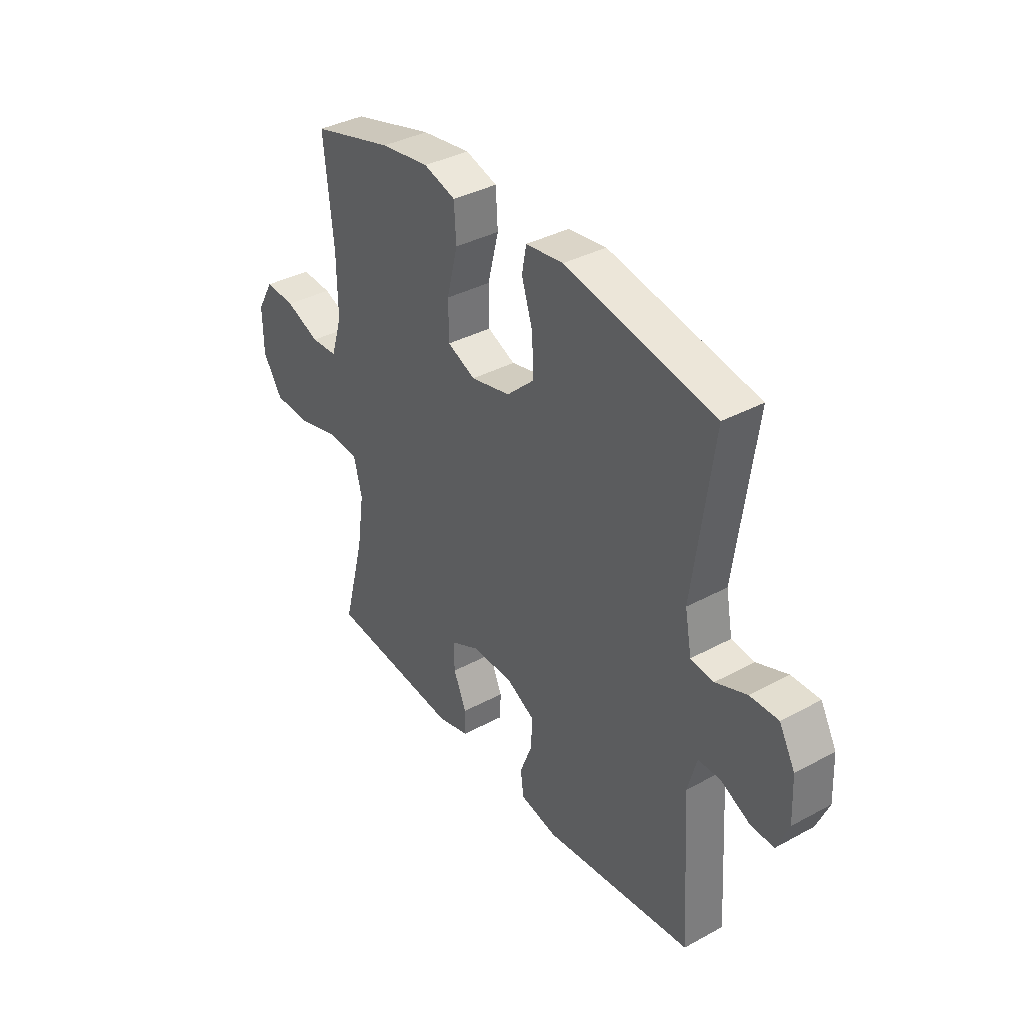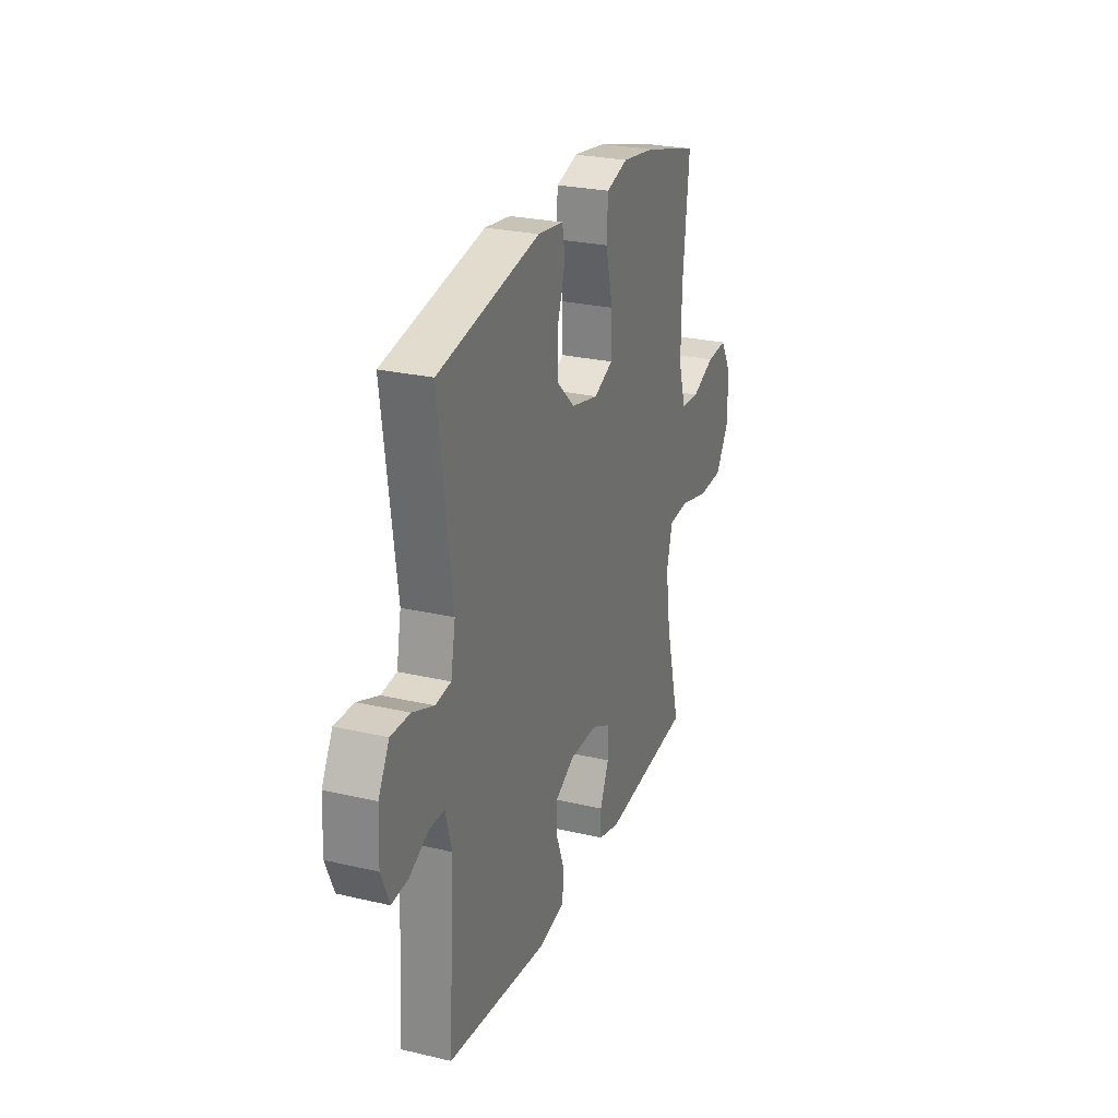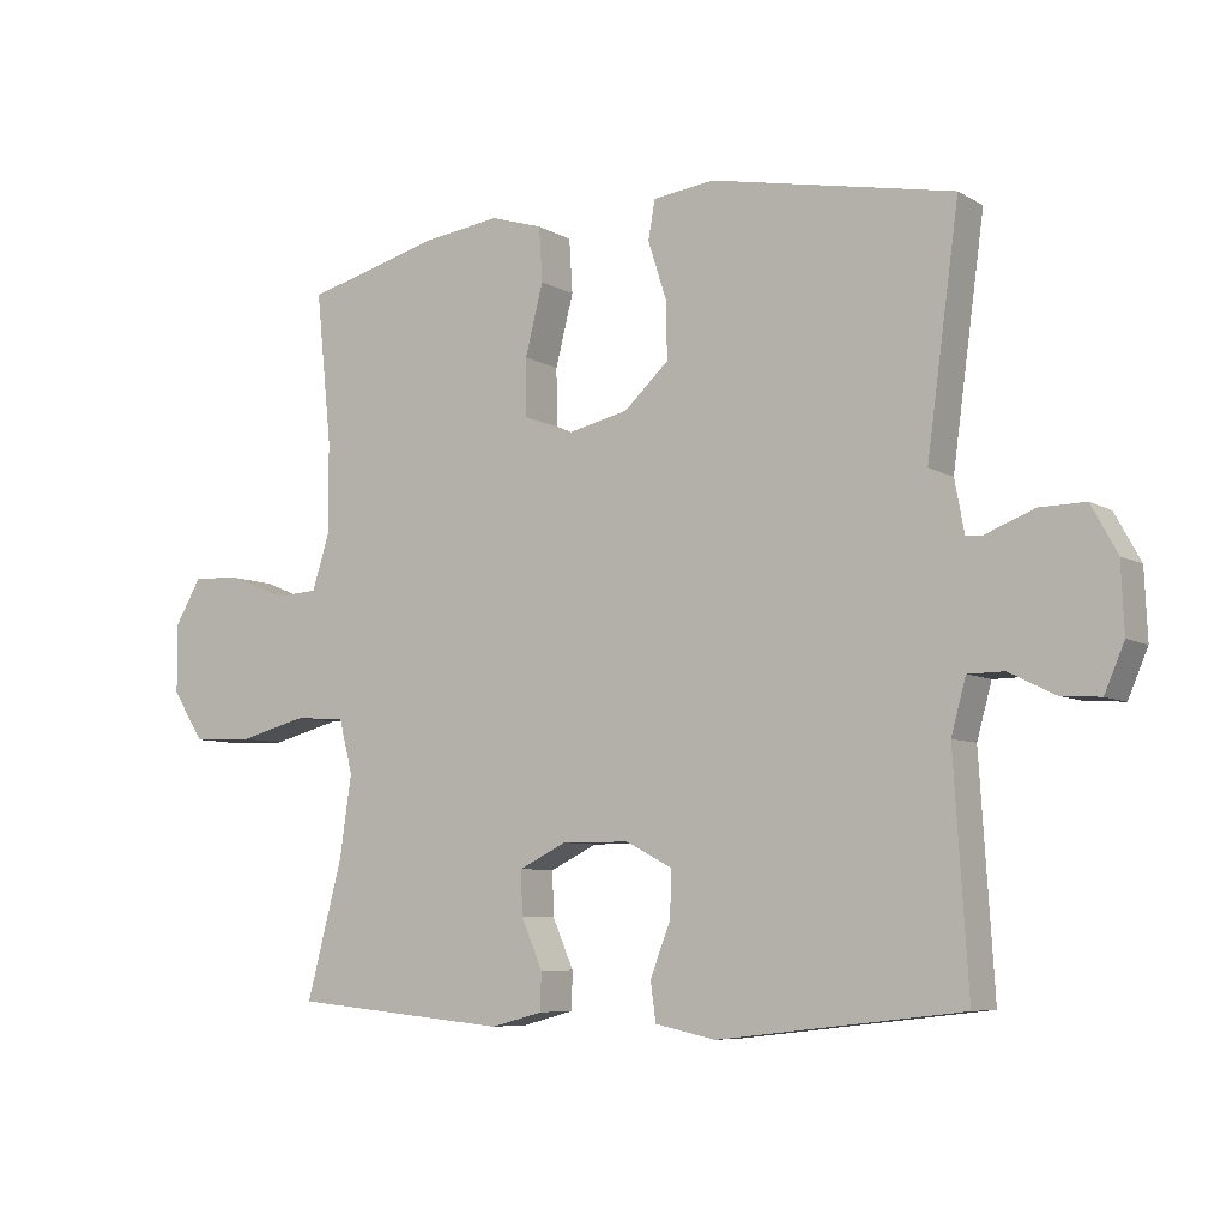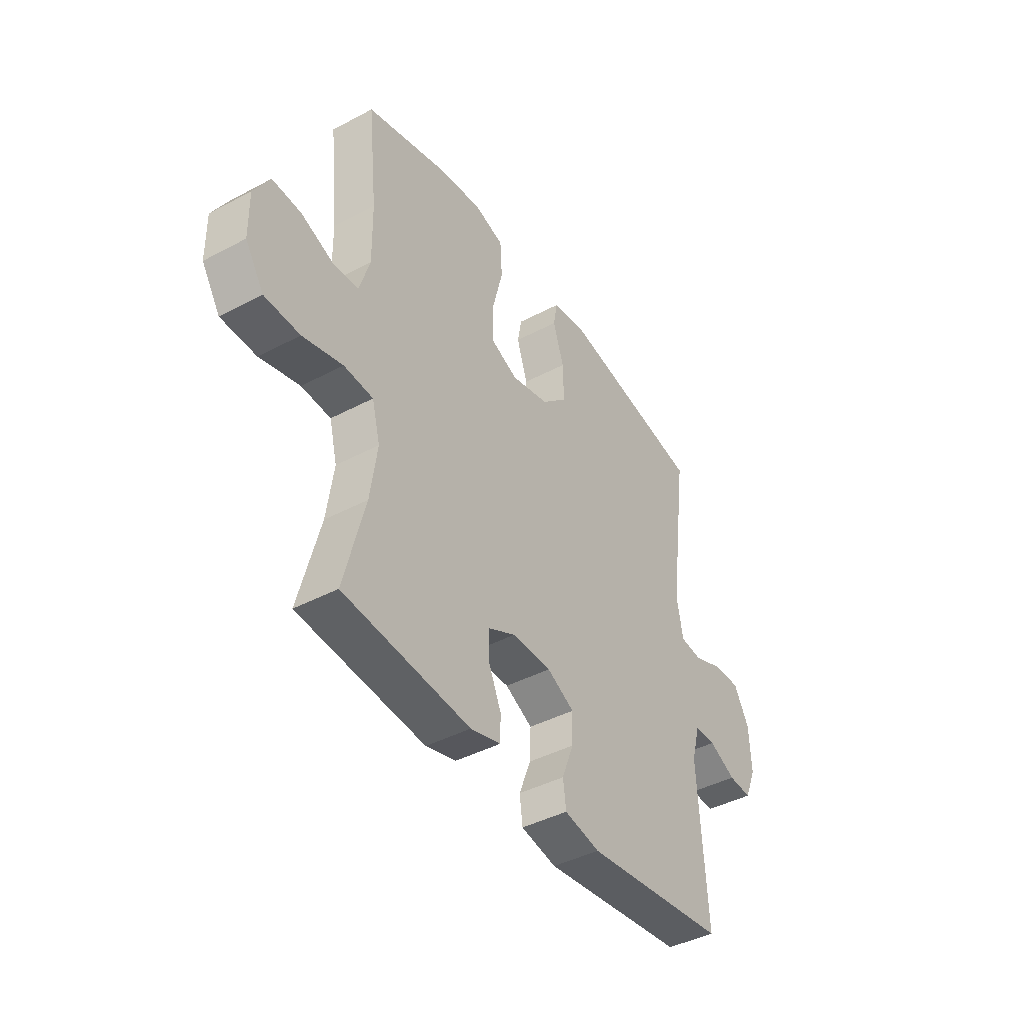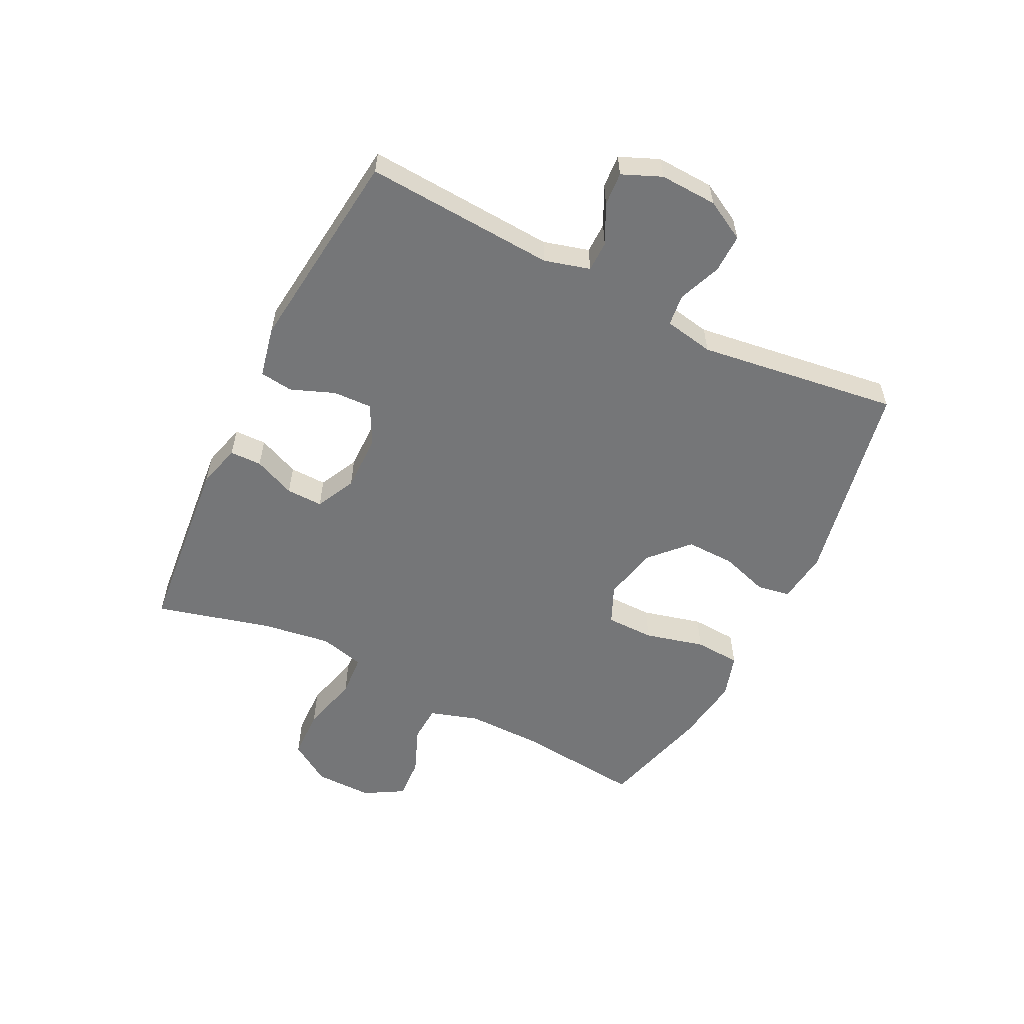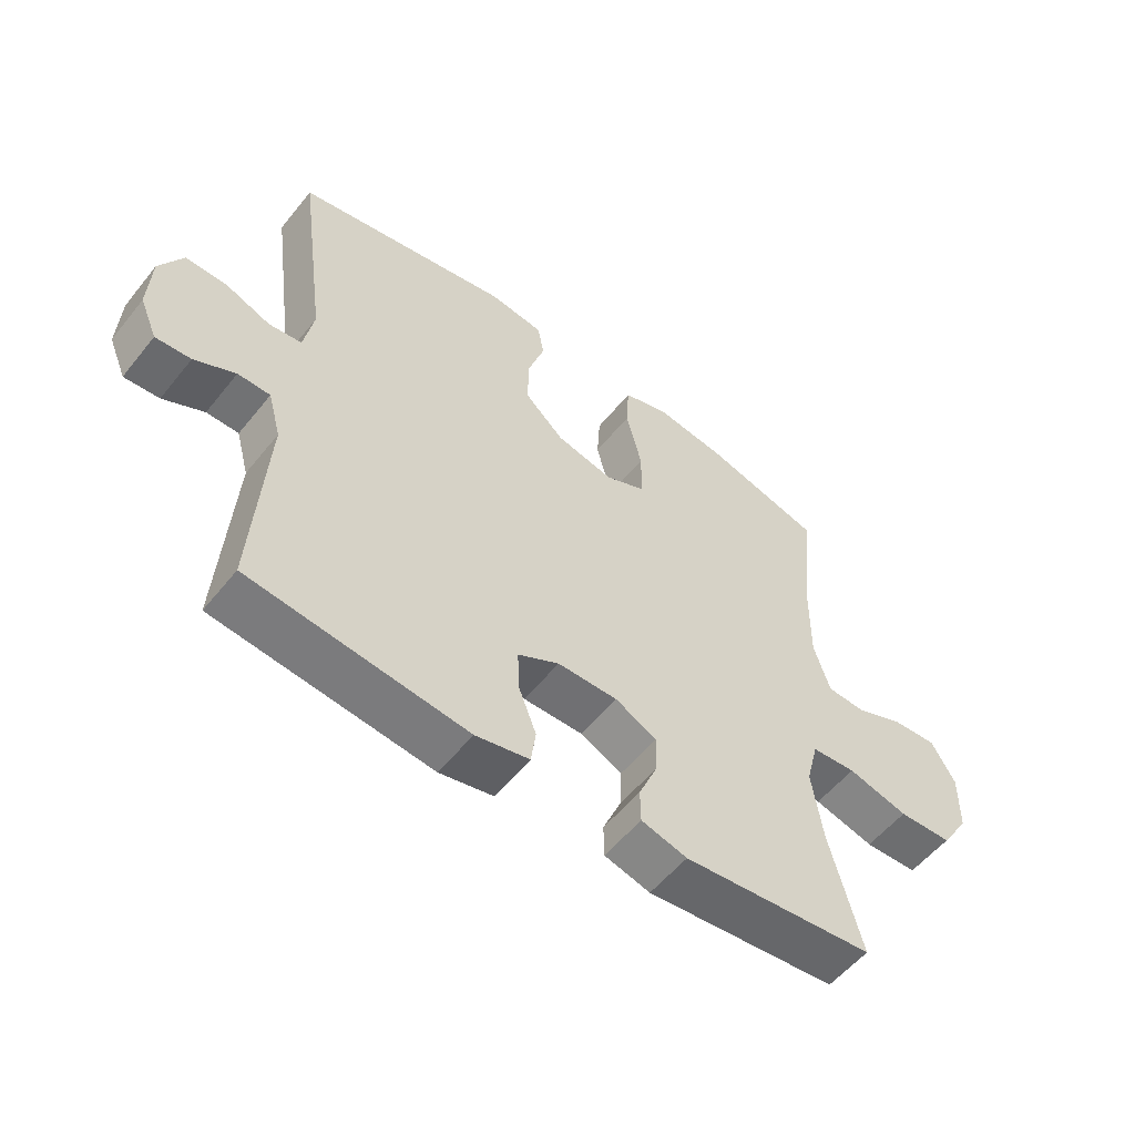
<metadata>
{"format":"obj","ext":"obj","renderer":"f3d","projection":"perspective","resolution":1024,"background":"white","views":[{"elev":36.9,"azim":-125.0,"up":"+Z"},{"elev":26.1,"azim":-69.7,"up":"+Z"},{"elev":-7.0,"azim":-147.8,"up":"+Z"},{"elev":-42.1,"azim":122.6,"up":"+Z"},{"elev":-56.8,"azim":-116.4,"up":"+Y"},{"elev":-55.2,"azim":-38.1,"up":"+Z"}]}
</metadata>
<code>
o path530_path530.001
v 0.305 0.0375 0.5454
v 0.1907 0.0375 0.5616
v 0.1158 0.0375 0.5387
v 0.111 0.0375 0.4608
v 0.1367 0.0375 0.3592
v 0.1358 0.0375 0.277
v 0.07015 0.0375 0.2481
v -0.02277 0.0375 0.2694
v -0.08663 0.0375 0.3288
v -0.08463 0.0375 0.4116
v -0.05816 0.0375 0.494
v -0.06815 0.0375 0.5499
v -0.1564 0.0375 0.5612
v -0.5059 0.0375 0.4934
v -0.4598 0.0375 0.1513
v -0.4755 0.0375 0.06689
v -0.5293 0.0375 0.06061
v -0.6024 0.0375 0.08936
v -0.6685 0.0375 0.09065
v -0.7058 0.0375 0.02247
v -0.7102 0.0375 -0.07524
v -0.6818 0.0375 -0.1421
v -0.6249 0.0375 -0.1381
v -0.5587 0.0375 -0.1052
v -0.5065 0.0375 -0.1059
v -0.4852 0.0375 -0.1834
v -0.5059 0.0375 -0.5086
v -0.1544 0.0375 -0.5492
v -0.06703 0.0375 -0.5308
v -0.05962 0.0375 -0.4744
v -0.08865 0.0375 -0.3995
v -0.09098 0.0375 -0.3332
v -0.02394 0.0375 -0.298
v 0.07325 0.0375 -0.2974
v 0.1409 0.0375 -0.3308
v 0.1392 0.0375 -0.3933
v 0.1087 0.0375 -0.4641
v 0.1096 0.0375 -0.5184
v 0.1841 0.0375 -0.5385
v 0.4958 0.0375 -0.5086
v 0.4444 0.0375 -0.3125
v 0.4273 0.0375 -0.1952
v 0.447 0.0375 -0.1184
v 0.519 0.0375 -0.1135
v 0.617 0.0375 -0.1393
v 0.7039 0.0375 -0.1367
v 0.7493 0.0375 -0.06613
v 0.7505 0.0375 0.03241
v 0.7117 0.0375 0.09912
v 0.6408 0.0375 0.09476
v 0.5606 0.0375 0.06251
v 0.498 0.0375 0.06611
v 0.4723 0.0375 0.1496
v 0.4737 0.0375 0.2782
v 0.4958 0.0375 0.4934
v 0.305 -0.0375 0.5454
v 0.1907 -0.0375 0.5616
v 0.1158 -0.0375 0.5387
v 0.111 -0.0375 0.4608
v 0.1367 -0.0375 0.3592
v 0.1358 -0.0375 0.277
v 0.07015 -0.0375 0.2481
v -0.02277 -0.0375 0.2694
v -0.08663 -0.0375 0.3288
v -0.08463 -0.0375 0.4116
v -0.05816 -0.0375 0.494
v -0.06815 -0.0375 0.5499
v -0.1564 -0.0375 0.5612
v -0.5059 -0.0375 0.4934
v -0.4598 -0.0375 0.1513
v -0.4755 -0.0375 0.06689
v -0.5293 -0.0375 0.06061
v -0.6024 -0.0375 0.08936
v -0.6685 -0.0375 0.09065
v -0.7058 -0.0375 0.02247
v -0.7102 -0.0375 -0.07524
v -0.6818 -0.0375 -0.1421
v -0.6249 -0.0375 -0.1381
v -0.5587 -0.0375 -0.1052
v -0.5065 -0.0375 -0.1059
v -0.4852 -0.0375 -0.1834
v -0.5059 -0.0375 -0.5086
v -0.1544 -0.0375 -0.5492
v -0.06703 -0.0375 -0.5308
v -0.05962 -0.0375 -0.4744
v -0.08865 -0.0375 -0.3995
v -0.09098 -0.0375 -0.3332
v -0.02394 -0.0375 -0.298
v 0.07325 -0.0375 -0.2974
v 0.1409 -0.0375 -0.3308
v 0.1392 -0.0375 -0.3933
v 0.1087 -0.0375 -0.4641
v 0.1096 -0.0375 -0.5184
v 0.1841 -0.0375 -0.5385
v 0.4958 -0.0375 -0.5086
v 0.4444 -0.0375 -0.3125
v 0.4273 -0.0375 -0.1952
v 0.447 -0.0375 -0.1184
v 0.519 -0.0375 -0.1135
v 0.617 -0.0375 -0.1393
v 0.7039 -0.0375 -0.1367
v 0.7493 -0.0375 -0.06613
v 0.7505 -0.0375 0.03241
v 0.7117 -0.0375 0.09912
v 0.6408 -0.0375 0.09476
v 0.5606 -0.0375 0.06251
v 0.498 -0.0375 0.06611
v 0.4723 -0.0375 0.1496
v 0.4737 -0.0375 0.2782
v 0.4958 -0.0375 0.4934
v 0.7493 0.0375 -0.06613
v 0.7505 0.0375 0.03241
v 0.7117 0.0375 0.09912
v 0.7117 0.0375 0.09912
v 0.7039 0.0375 -0.1367
v 0.6408 0.0375 0.09476
v 0.617 0.0375 -0.1393
v 0.5606 0.0375 0.06251
v 0.519 0.0375 -0.1135
v 0.498 0.0375 0.06611
v 0.498 0.0375 0.06611
v 0.447 0.0375 -0.1184
v 0.447 0.0375 -0.1184
v 0.4723 0.0375 0.1496
v 0.4737 0.0375 0.2782
v 0.4958 0.0375 0.4934
v 0.4958 0.0375 0.4934
v 0.4958 0.0375 -0.5086
v 0.4958 0.0375 -0.5086
v 0.4444 0.0375 -0.3125
v 0.4273 0.0375 -0.1952
v 0.305 0.0375 0.5454
v 0.1907 0.0375 0.5616
v 0.1841 0.0375 -0.5385
v 0.1158 0.0375 0.5387
v 0.1158 0.0375 0.5387
v 0.1096 0.0375 -0.5184
v 0.1096 0.0375 -0.5184
v 0.1409 0.0375 -0.3308
v 0.1409 0.0375 -0.3308
v 0.1392 0.0375 -0.3933
v 0.07325 0.0375 -0.2974
v 0.1367 0.0375 0.3592
v 0.1358 0.0375 0.277
v 0.1358 0.0375 0.277
v 0.1087 0.0375 -0.4641
v 0.111 0.0375 0.4608
v 0.07015 0.0375 0.2481
v -0.02394 0.0375 -0.298
v -0.02277 0.0375 0.2694
v -0.08663 0.0375 0.3288
v -0.09098 0.0375 -0.3332
v -0.09098 0.0375 -0.3332
v -0.08463 0.0375 0.4116
v -0.05816 0.0375 0.494
v -0.06815 0.0375 0.5499
v -0.06815 0.0375 0.5499
v -0.06703 0.0375 -0.5308
v -0.06703 0.0375 -0.5308
v -0.05962 0.0375 -0.4744
v -0.08865 0.0375 -0.3995
v -0.1544 0.0375 -0.5492
v -0.1564 0.0375 0.5612
v -0.5059 0.0375 -0.5086
v -0.5059 0.0375 -0.5086
v -0.4598 0.0375 0.1513
v -0.4755 0.0375 0.06689
v -0.4755 0.0375 0.06689
v -0.4852 0.0375 -0.1834
v -0.5293 0.0375 0.06061
v -0.5059 0.0375 0.4934
v -0.5059 0.0375 0.4934
v -0.5065 0.0375 -0.1059
v -0.5065 0.0375 -0.1059
v -0.5587 0.0375 -0.1052
v -0.6024 0.0375 0.08936
v -0.6249 0.0375 -0.1381
v -0.6685 0.0375 0.09065
v -0.6685 0.0375 0.09065
v -0.6818 0.0375 -0.1421
v -0.6818 0.0375 -0.1421
v -0.7058 0.0375 0.02247
v -0.7102 0.0375 -0.07524
v 0.7493 -0.0375 -0.06613
v 0.7505 -0.0375 0.03241
v 0.7117 -0.0375 0.09912
v 0.7117 -0.0375 0.09912
v 0.7039 -0.0375 -0.1367
v 0.6408 -0.0375 0.09476
v 0.617 -0.0375 -0.1393
v 0.5606 -0.0375 0.06251
v 0.519 -0.0375 -0.1135
v 0.498 -0.0375 0.06611
v 0.498 -0.0375 0.06611
v 0.447 -0.0375 -0.1184
v 0.447 -0.0375 -0.1184
v 0.4723 -0.0375 0.1496
v 0.4737 -0.0375 0.2782
v 0.4958 -0.0375 0.4934
v 0.4958 -0.0375 0.4934
v 0.4958 -0.0375 -0.5086
v 0.4958 -0.0375 -0.5086
v 0.4444 -0.0375 -0.3125
v 0.4273 -0.0375 -0.1952
v 0.305 -0.0375 0.5454
v 0.1907 -0.0375 0.5616
v 0.1841 -0.0375 -0.5385
v 0.1158 -0.0375 0.5387
v 0.1158 -0.0375 0.5387
v 0.1096 -0.0375 -0.5184
v 0.1096 -0.0375 -0.5184
v 0.1409 -0.0375 -0.3308
v 0.1409 -0.0375 -0.3308
v 0.1392 -0.0375 -0.3933
v 0.07325 -0.0375 -0.2974
v 0.1367 -0.0375 0.3592
v 0.1358 -0.0375 0.277
v 0.1358 -0.0375 0.277
v 0.1087 -0.0375 -0.4641
v 0.111 -0.0375 0.4608
v 0.07015 -0.0375 0.2481
v -0.02394 -0.0375 -0.298
v -0.02277 -0.0375 0.2694
v -0.08663 -0.0375 0.3288
v -0.09098 -0.0375 -0.3332
v -0.09098 -0.0375 -0.3332
v -0.08463 -0.0375 0.4116
v -0.05816 -0.0375 0.494
v -0.06815 -0.0375 0.5499
v -0.06815 -0.0375 0.5499
v -0.06703 -0.0375 -0.5308
v -0.06703 -0.0375 -0.5308
v -0.05962 -0.0375 -0.4744
v -0.08865 -0.0375 -0.3995
v -0.1544 -0.0375 -0.5492
v -0.1564 -0.0375 0.5612
v -0.5059 -0.0375 -0.5086
v -0.5059 -0.0375 -0.5086
v -0.4598 -0.0375 0.1513
v -0.4755 -0.0375 0.06689
v -0.4755 -0.0375 0.06689
v -0.4852 -0.0375 -0.1834
v -0.5293 -0.0375 0.06061
v -0.5059 -0.0375 0.4934
v -0.5059 -0.0375 0.4934
v -0.5065 -0.0375 -0.1059
v -0.5065 -0.0375 -0.1059
v -0.5587 -0.0375 -0.1052
v -0.6024 -0.0375 0.08936
v -0.6249 -0.0375 -0.1381
v -0.6685 -0.0375 0.09065
v -0.6685 -0.0375 0.09065
v -0.6818 -0.0375 -0.1421
v -0.6818 -0.0375 -0.1421
v -0.7058 -0.0375 0.02247
v -0.7102 -0.0375 -0.07524
f 233 235 231
f 192 190 191
f 249 248 243
f 221 222 215
f 198 217 197
f 197 195 193
f 229 236 228
f 203 212 214
f 216 205 220
f 240 223 239
f 221 215 195
f 217 195 197
f 244 227 236
f 256 248 255
f 223 222 221
f 237 225 242
f 239 224 244
f 240 222 223
f 214 219 207
f 246 242 240
f 253 250 256
f 215 212 204
f 240 225 222
f 220 206 208
f 234 235 233
f 225 240 242
f 205 206 220
f 205 198 199
f 237 234 225
f 191 184 189
f 205 216 198
f 193 192 191
f 189 185 186
f 221 195 217
f 195 215 204
f 243 246 240
f 248 256 250
f 246 243 248
f 203 214 207
f 207 219 210
f 217 198 216
f 255 248 249
f 224 227 244
f 189 184 185
f 204 212 203
f 251 255 249
f 235 234 237
f 184 190 188
f 224 239 223
f 203 207 201
f 228 236 227
f 184 191 190
f 193 195 192
f 47 48 103 102
f 48 114 187 103
f 46 47 102 101
f 49 50 105 104
f 45 46 101 100
f 50 51 106 105
f 44 45 100 99
f 51 121 194 106
f 123 44 99 196
f 52 53 108 107
f 54 127 200 109
f 53 54 109 108
f 129 41 96 202
f 42 43 98 97
f 41 42 97 96
f 55 1 56 110
f 1 2 57 56
f 39 40 95 94
f 2 136 209 57
f 138 39 94 211
f 140 36 91 213
f 34 35 90 89
f 5 145 218 60
f 37 38 93 92
f 36 37 92 91
f 4 5 60 59
f 3 4 59 58
f 6 7 62 61
f 33 34 89 88
f 7 8 63 62
f 8 9 64 63
f 153 33 88 226
f 10 11 66 65
f 11 157 230 66
f 159 30 85 232
f 30 31 86 85
f 28 29 84 83
f 12 13 68 67
f 9 10 65 64
f 31 32 87 86
f 165 28 83 238
f 15 168 241 70
f 26 27 82 81
f 16 17 72 71
f 172 15 70 245
f 13 14 69 68
f 174 26 81 247
f 24 25 80 79
f 17 18 73 72
f 23 24 79 78
f 18 179 252 73
f 181 23 78 254
f 19 20 75 74
f 21 22 77 76
f 20 21 76 75
f 160 158 162
f 119 118 117
f 176 170 175
f 148 142 149
f 125 124 144
f 124 120 122
f 156 155 163
f 130 141 139
f 143 147 132
f 167 166 150
f 148 122 142
f 144 124 122
f 171 163 154
f 183 182 175
f 150 148 149
f 164 169 152
f 166 171 151
f 167 150 149
f 141 134 146
f 173 167 169
f 180 183 177
f 142 131 139
f 167 149 152
f 147 135 133
f 161 160 162
f 152 169 167
f 132 147 133
f 132 126 125
f 164 152 161
f 118 116 111
f 132 125 143
f 120 118 119
f 116 113 112
f 148 144 122
f 122 131 142
f 170 167 173
f 175 177 183
f 173 175 170
f 130 134 141
f 134 137 146
f 144 143 125
f 182 176 175
f 151 171 154
f 116 112 111
f 131 130 139
f 178 176 182
f 162 164 161
f 111 115 117
f 151 150 166
f 130 128 134
f 155 154 163
f 111 117 118
f 120 119 122

</code>
